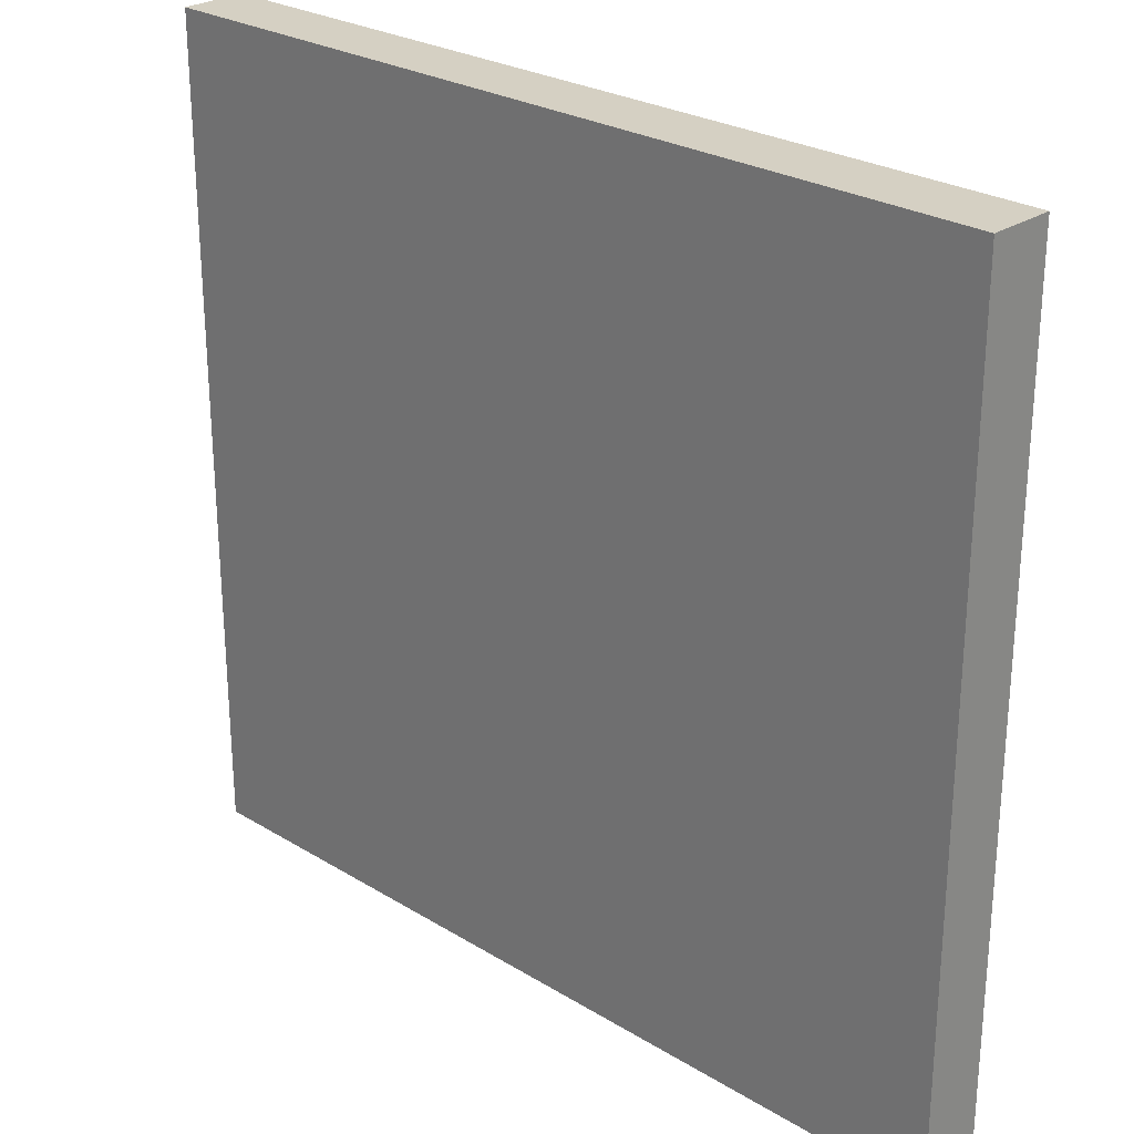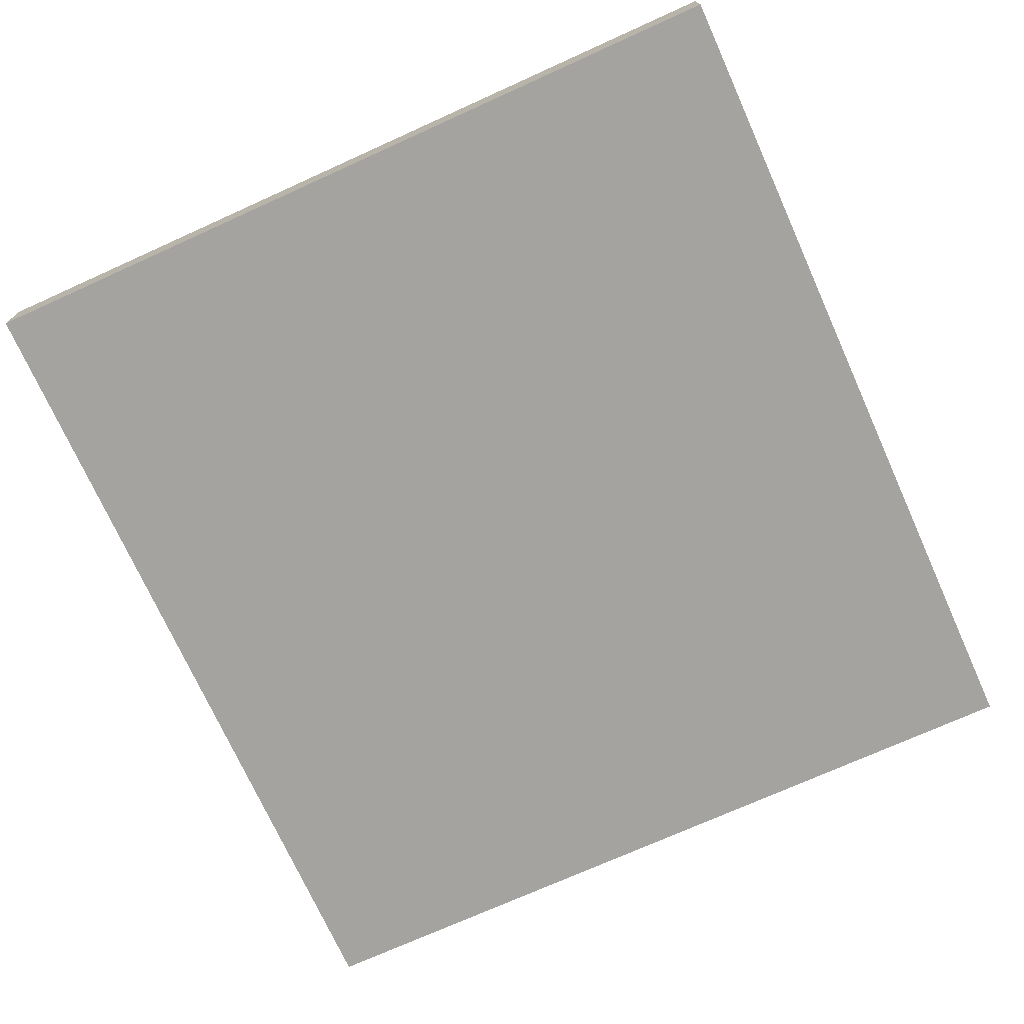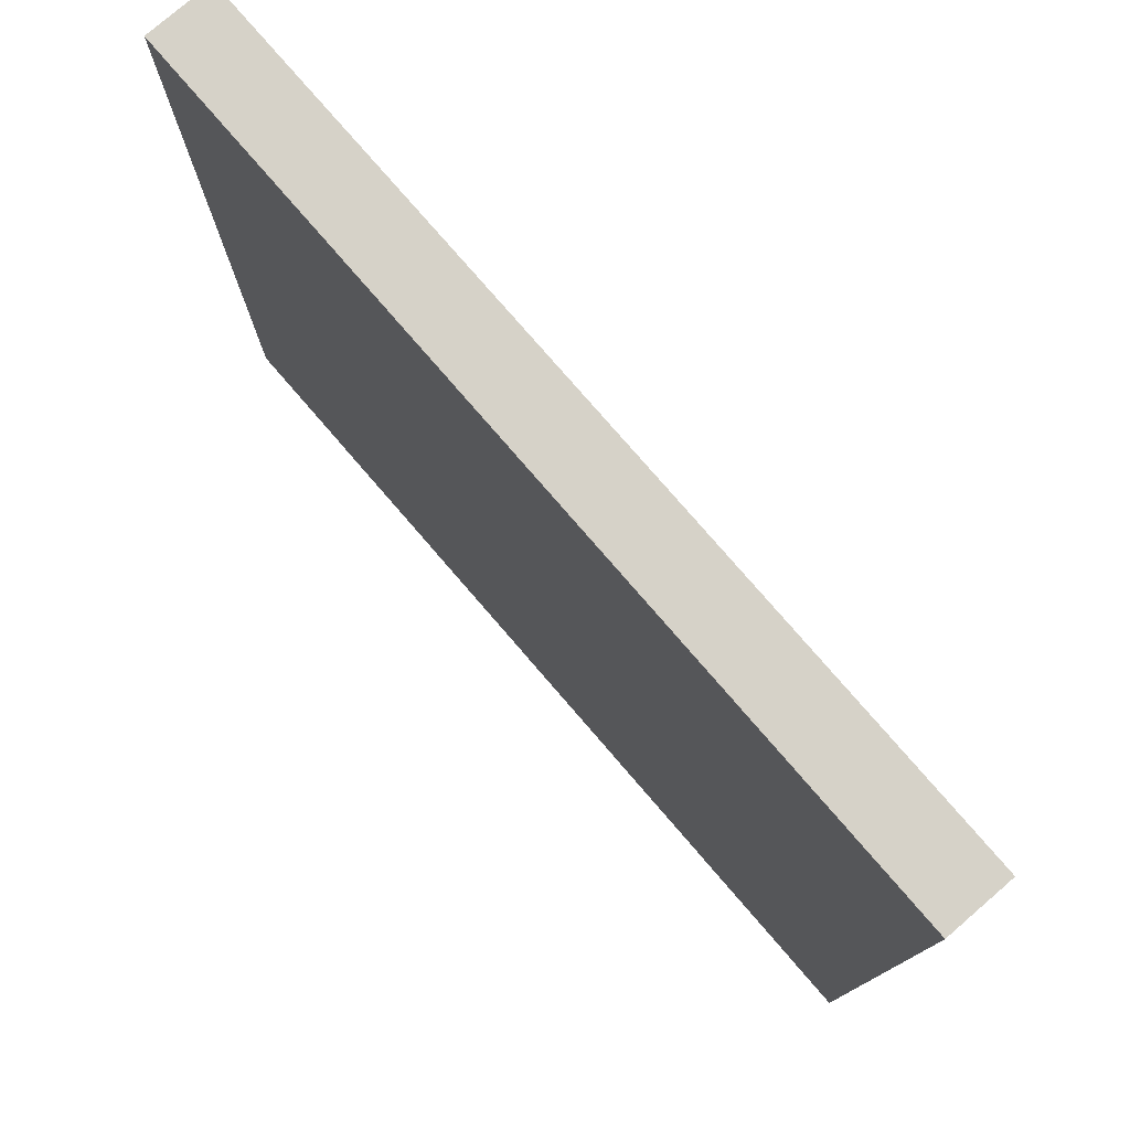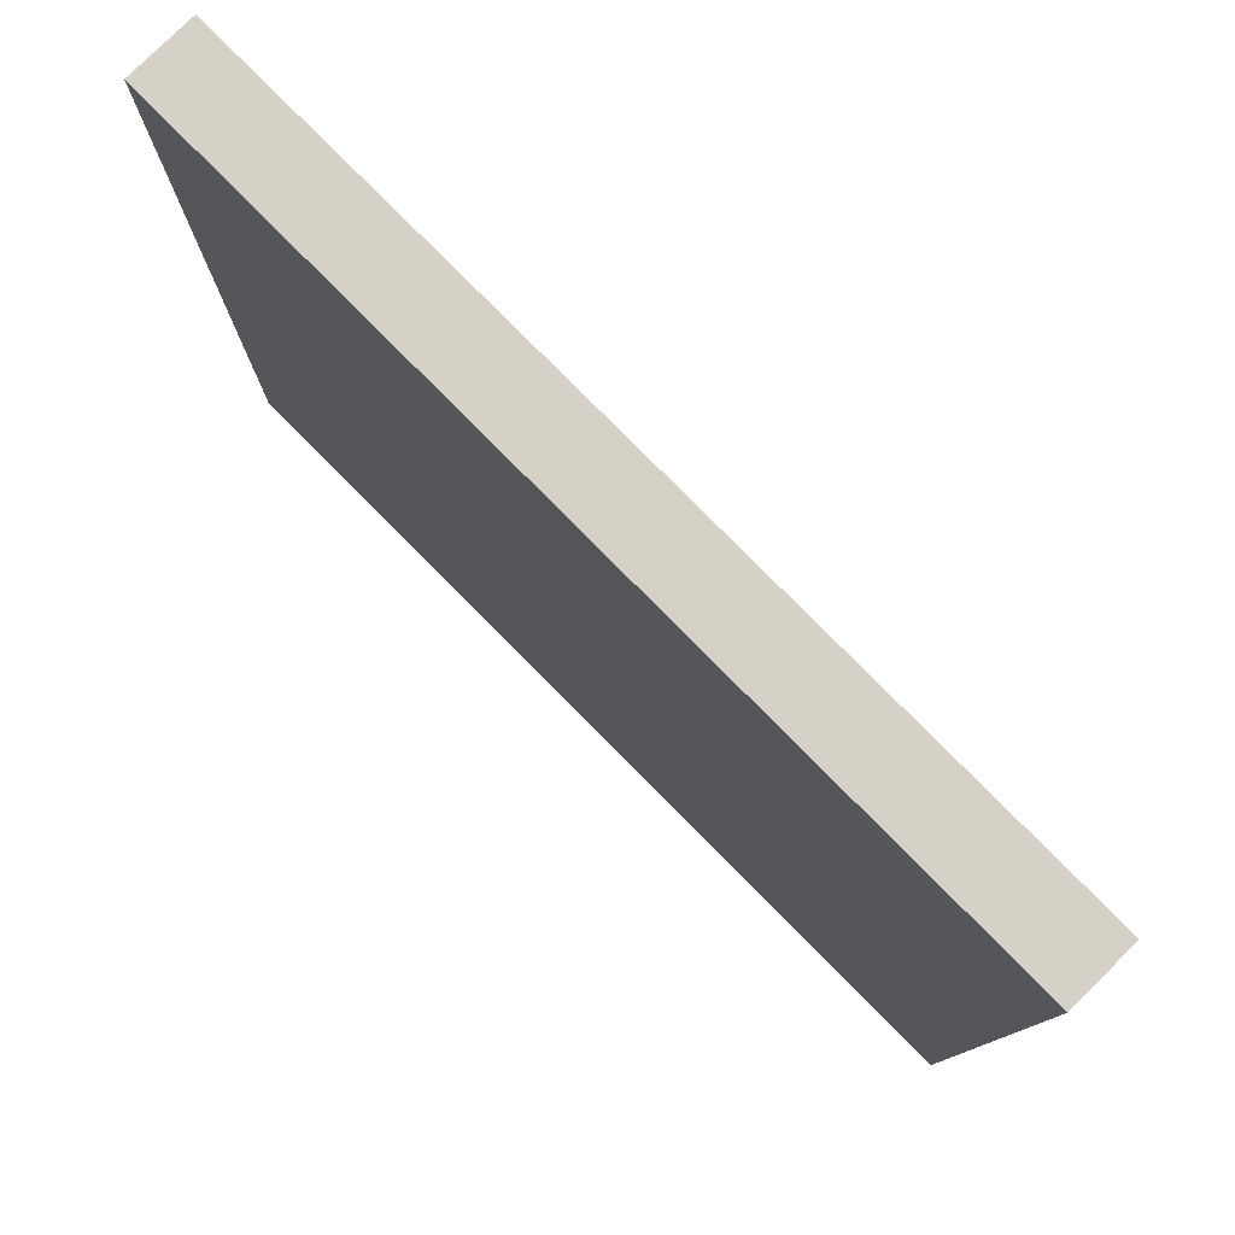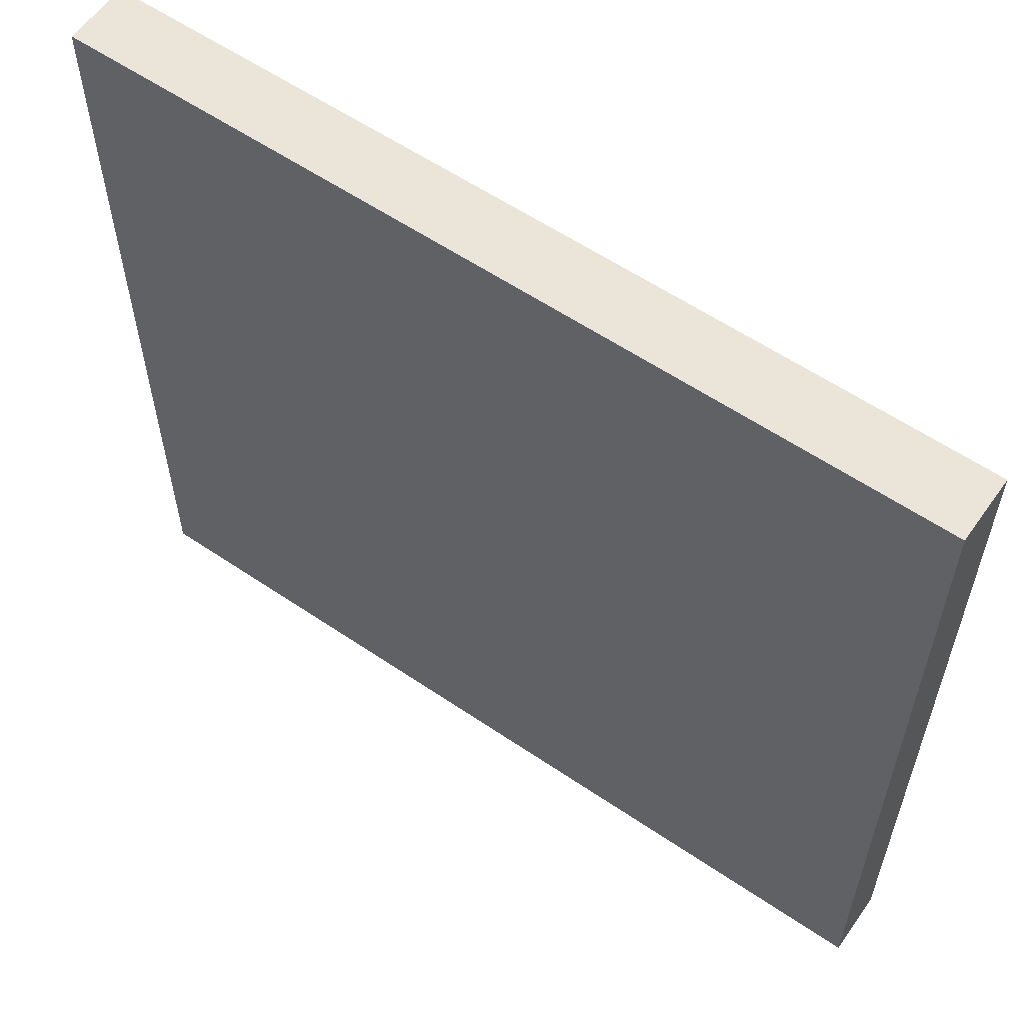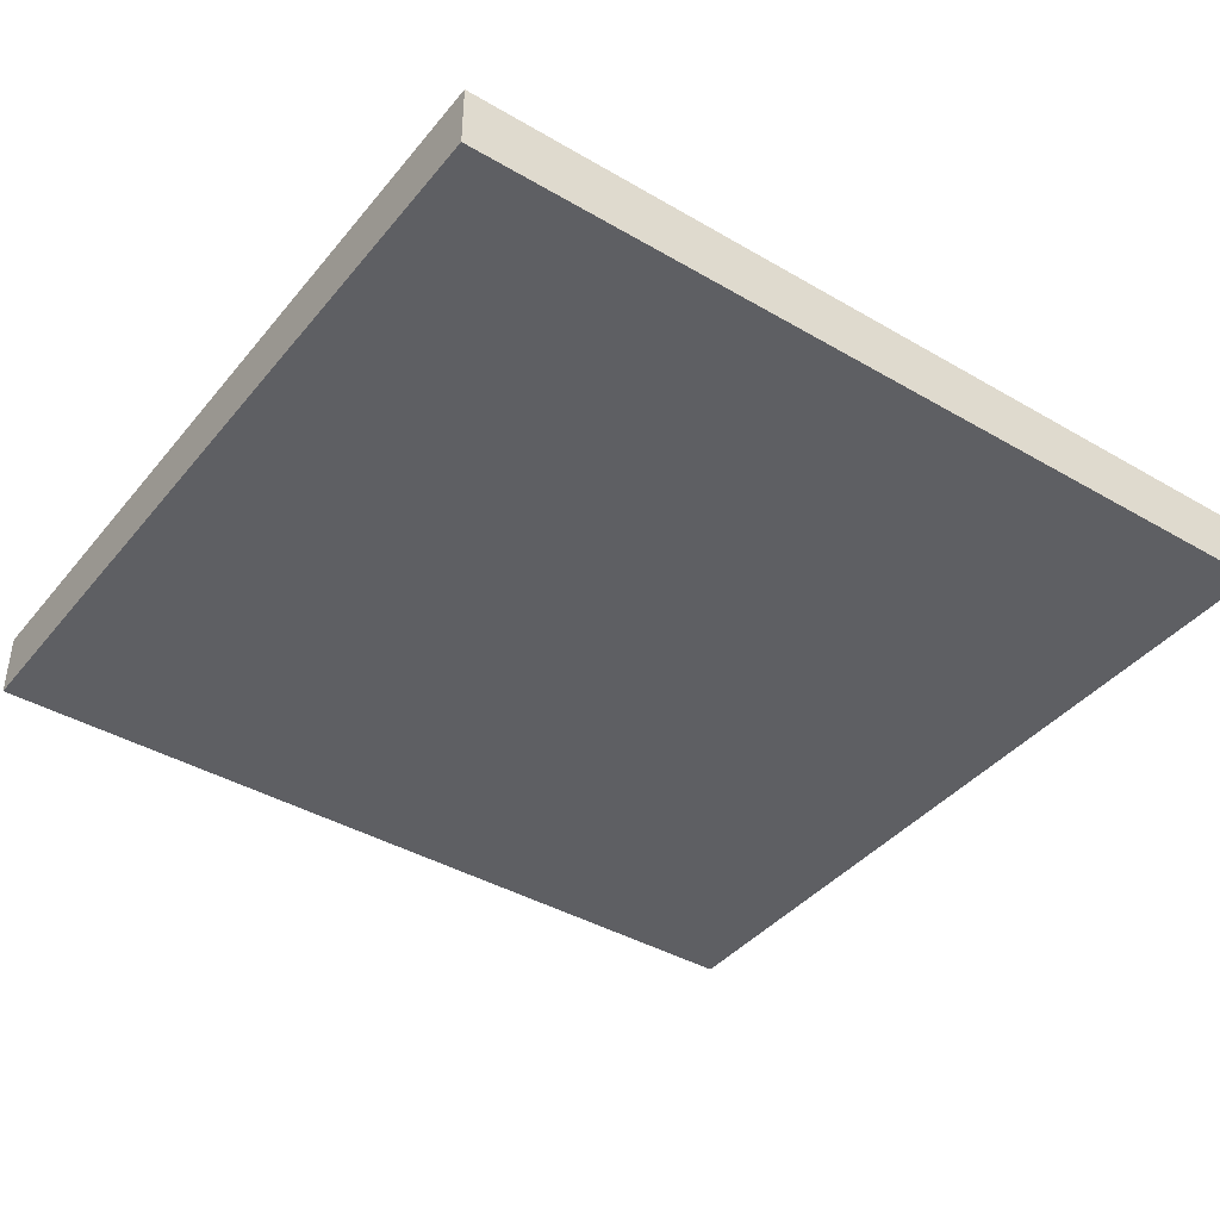
<metadata>
{"format":"obj","ext":"obj","renderer":"f3d","projection":"perspective","resolution":1024,"background":"white","views":[{"elev":26.2,"azim":-136.2,"up":"+Y"},{"elev":-73.0,"azim":114.3,"up":"+Z"},{"elev":77.8,"azim":-130.8,"up":"+Y"},{"elev":79.1,"azim":45.3,"up":"+Y"},{"elev":58.7,"azim":35.0,"up":"+Y"},{"elev":-40.7,"azim":-35.5,"up":"+Z"}]}
</metadata>
<code>
o
v -2 0 -1.7
v -2 0 -2
v -2 3.8 -1.7
v -2 3.8 -2
v 2 0 -1.7
v 2 0 -2
v 2 3.8 -1.7
v 2 3.8 -2
v -2 0 -1.7
v -2 3.8 -1.7
v 2 0 -1.7
v 2 3.8 -1.7
v -2 0 -2
v -2 3.8 -2
v 2 0 -2
v 2 3.8 -2
v -2 0 -1.7
v 2 0 -1.7
v -2 0 -2
v 2 0 -2
v -2 3.8 -1.7
v 2 3.8 -1.7
v -2 3.8 -2
v 2 3.8 -2
f 3 2 1
f 4 2 3
f 5 6 7
f 7 6 8
f 11 10 9
f 12 10 11
f 13 14 15
f 15 14 16
f 19 18 17
f 20 18 19
f 21 22 23
f 23 22 24

</code>
